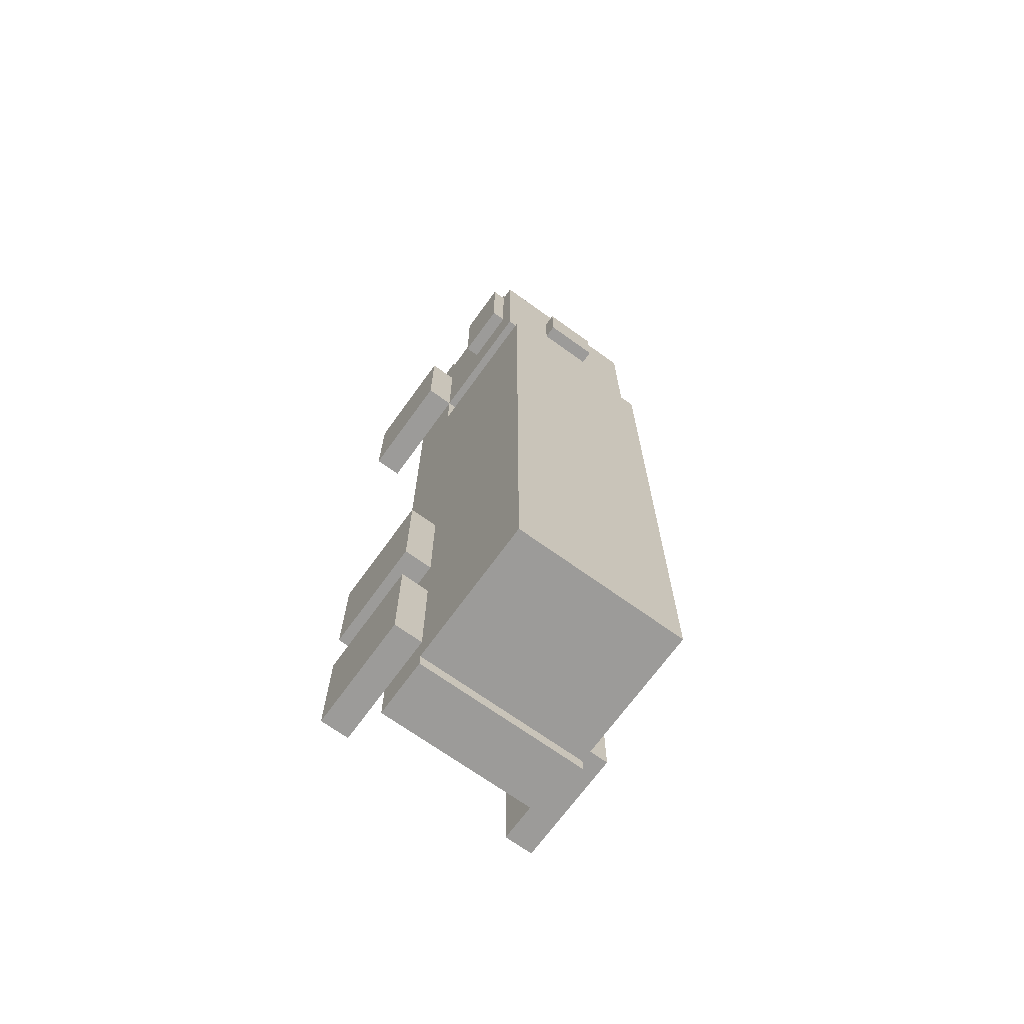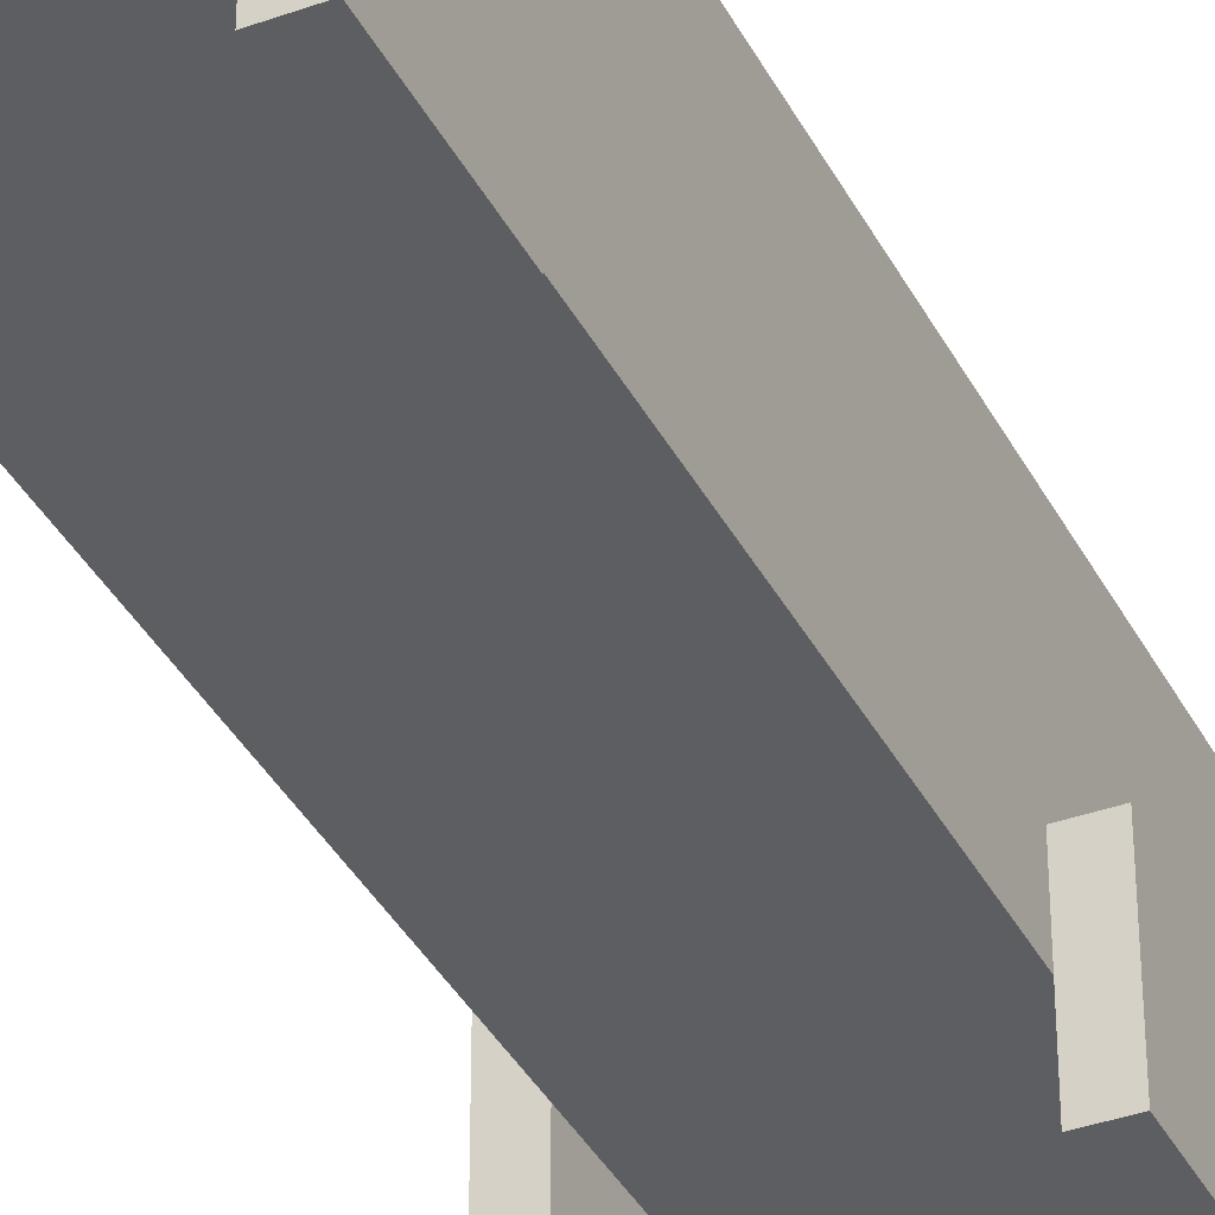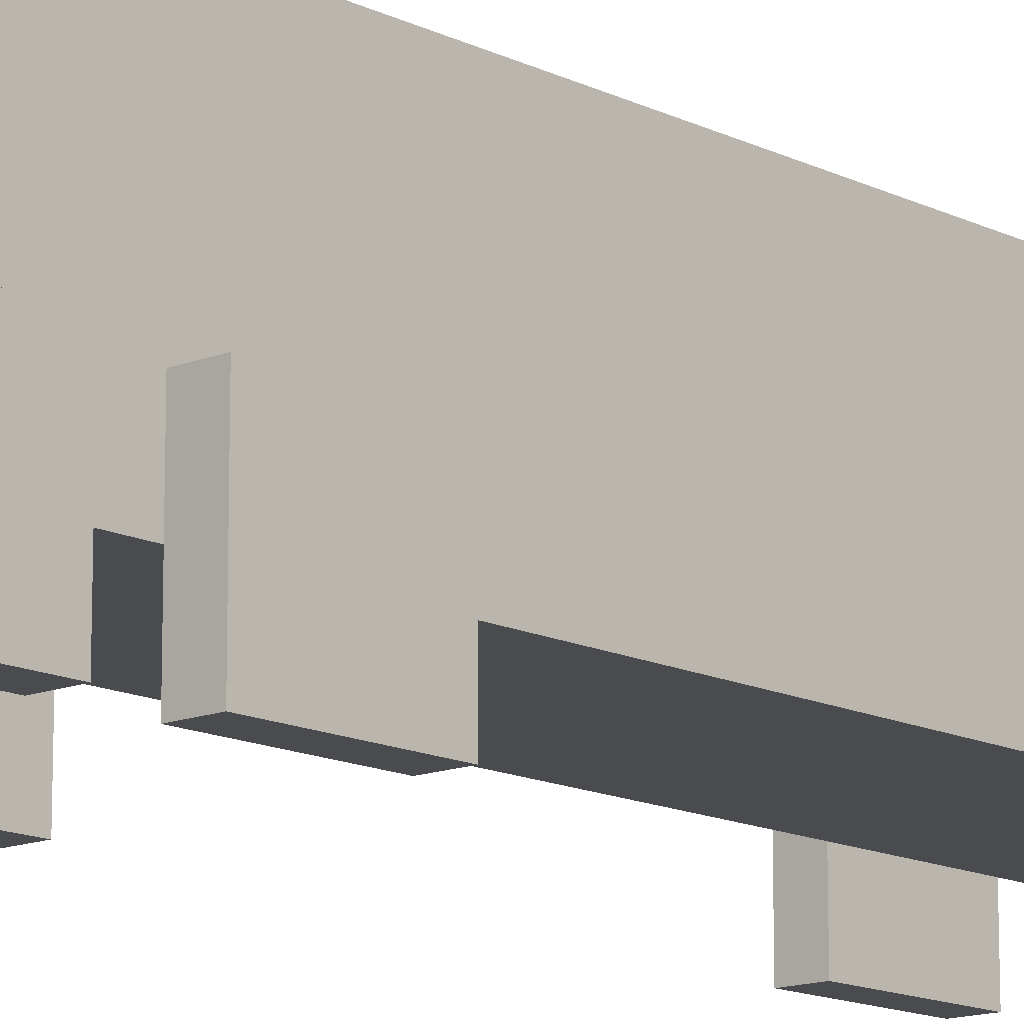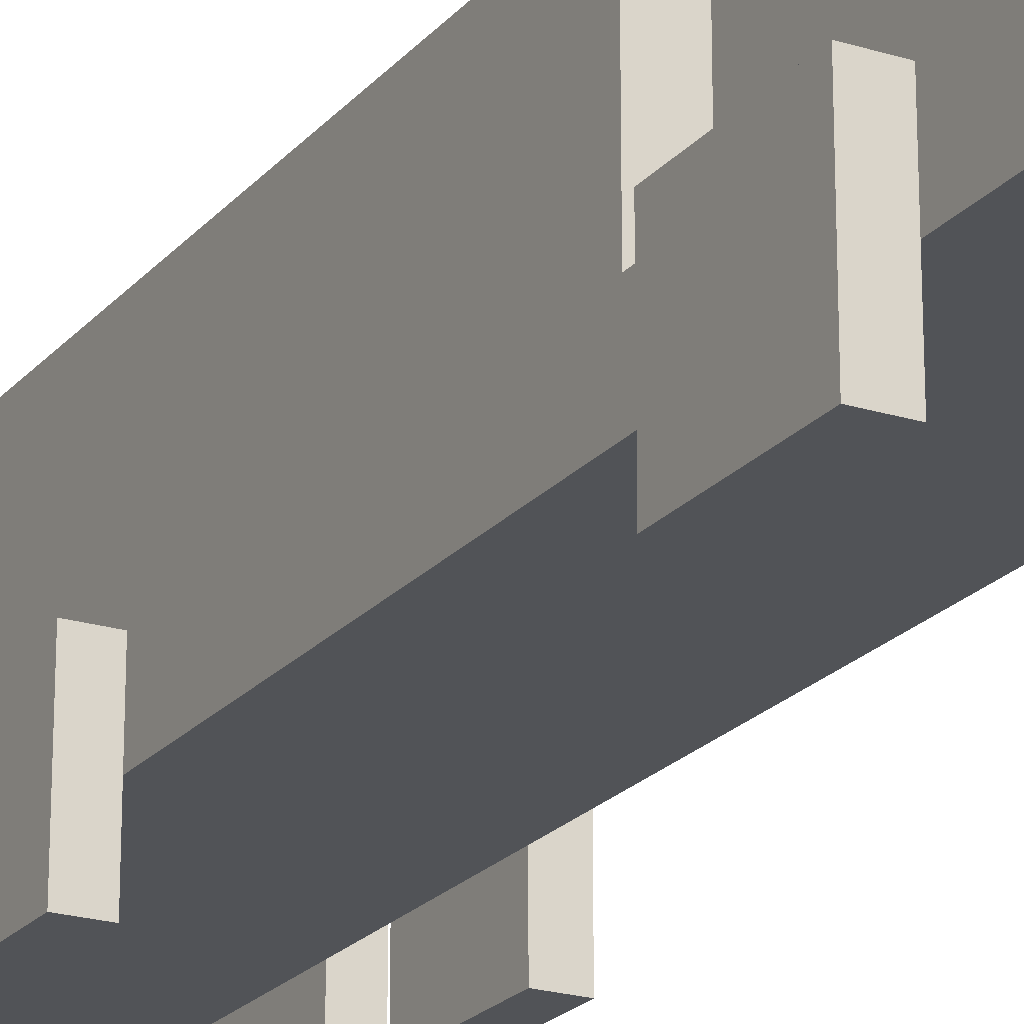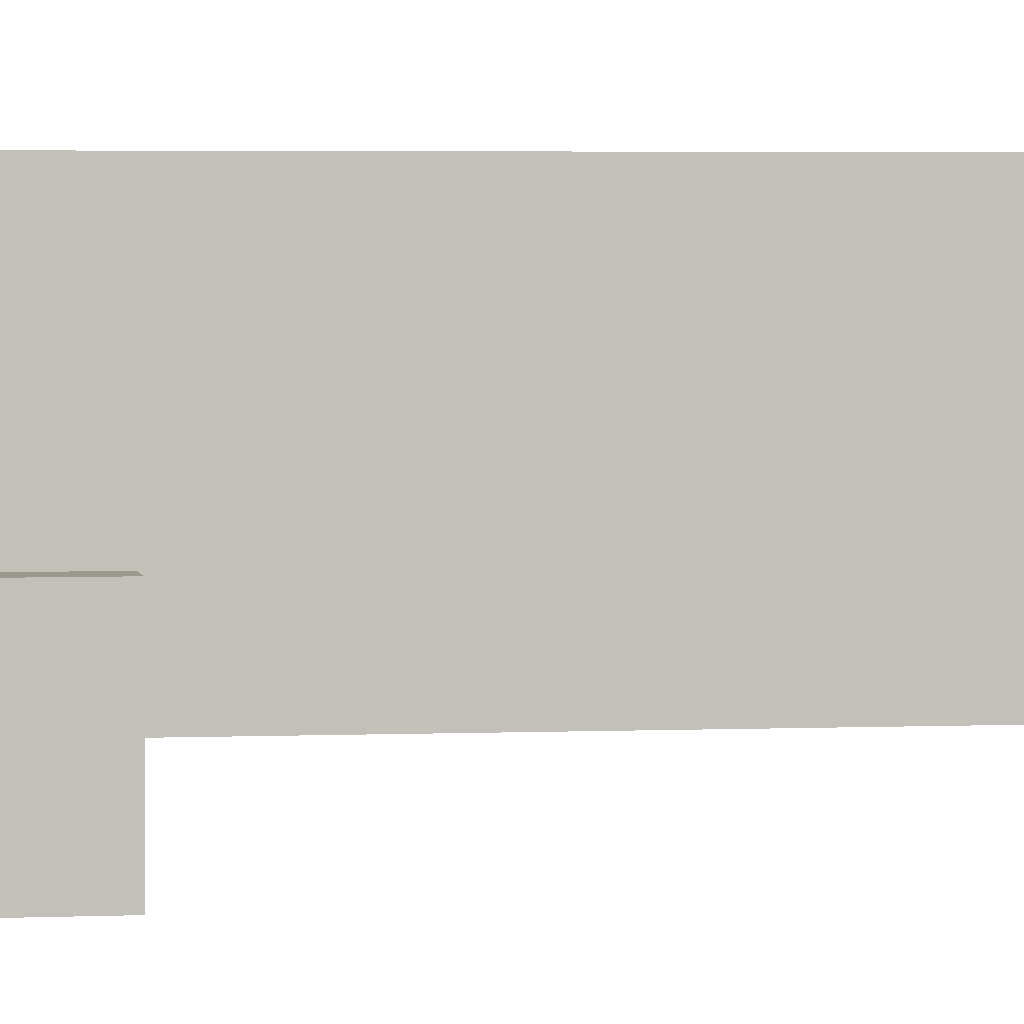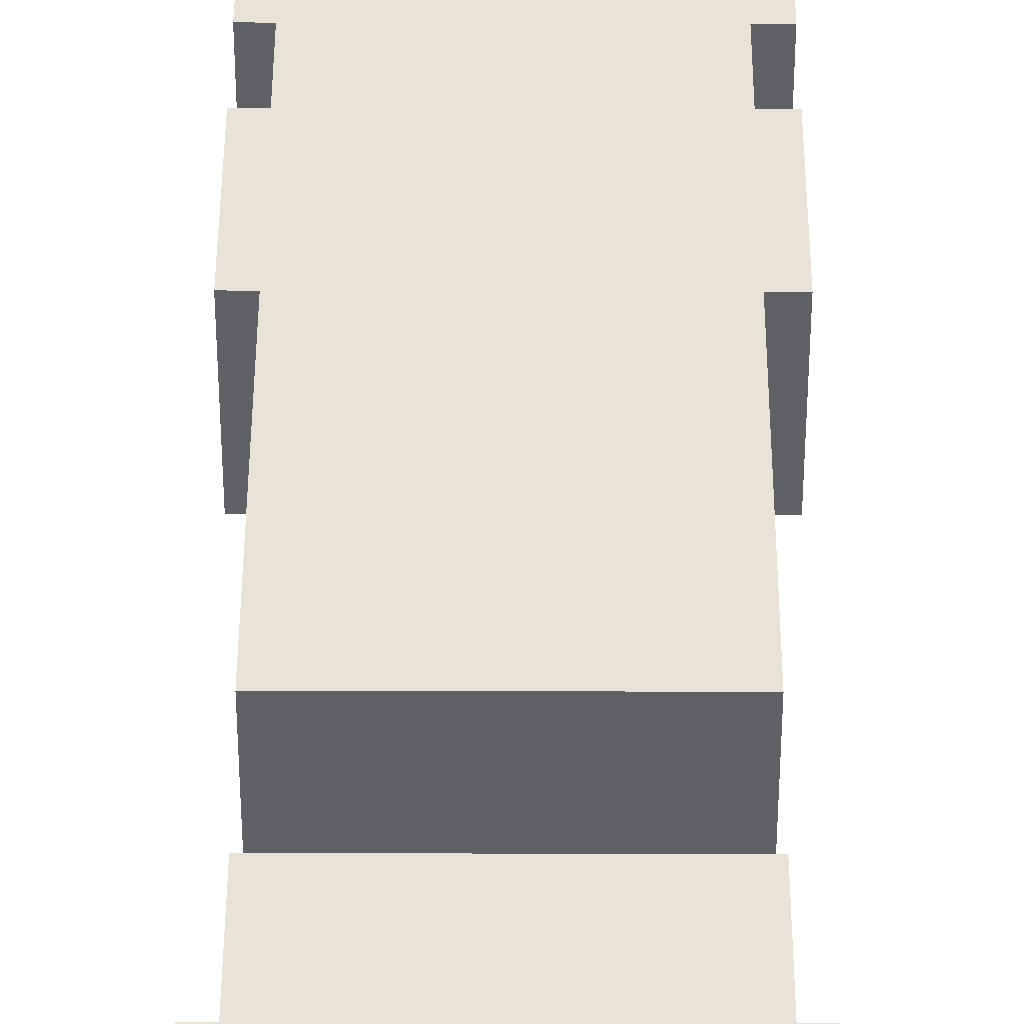
<metadata>
{"format":"obj","ext":"obj","renderer":"f3d","projection":"perspective","resolution":1024,"background":"white","views":[{"elev":-69.7,"azim":-35.8,"up":"+Y"},{"elev":-37.3,"azim":-155.2,"up":"+Z"},{"elev":-13.8,"azim":42.1,"up":"+Z"},{"elev":-21.7,"azim":151.2,"up":"+Z"},{"elev":3.1,"azim":81.1,"up":"+Z"},{"elev":41.7,"azim":-179.8,"up":"+Z"}]}
</metadata>
<code>
o Cube
v 0.2 2.4 0.4
v -0.2 2.4 0.4
v -0.2 2.8 0.4
v 0.2 2.8 0.4
v -0.6 2 1.6
v -0.6 2.4 1.6
v -0.2 2.8 1.8
v -0.2 2 1.6
v -0.6 2.4 0.4
v -0.6 2.8 0.4
v -0.6 2.4 0.8
v -0.6 2.8 0.8
v -0.2 3.2 0.4
v 0.2 3.2 0.4
v -0.2 3.2 0.8
v 0.2 3.2 0.8
v -0.6 3.2 0.4
v -0.6 3.2 0.8
v 0.6 2.4 0.4
v 0.6 2.8 0.4
v 0.6 2.4 0.8
v 0.6 2.8 0.8
v 0.6 3.2 0.4
v 0.6 3.2 0.8
v 0.2 2 0.4
v -0.2 2 0.4
v 0.2 2 0.8
v -0.2 2 0.8
v -0.6 2 0.4
v -0.6 2 0.8
v 0.6 2 0.4
v 0.6 2 0.8
v -0.2 2 1.2
v -0.6 3.3 1.6
v -0.6 2.4 1.2
v -0.6 2 1.2
v -0.6 2.8 1.2
v -0.6 3.2 1.2
v -0.6 3.3 1.2
v -0.2 3.3 1.2
v -0.2 3.3 1.6
v -0.2 3.2 1.2
v 0.2 3.2 1.2
v 0.6 2.4 1.2
v 0.6 2.8 1.2
v 0.6 3.2 1.2
v 0.2 2 1.2
v 0.6 2 1.2
v -0.6 2.8 1.6
v -0.6 3.2 1.6
v 0.2 2.8 1.8
v -0.2 2.4 1.8
v 0.2 2.4 1.8
v -0.2 3.2 1.6
v 0.2 3.2 1.6
v 0.6 2.4 1.6
v 0.6 2.8 1.6
v 0.6 3.2 1.6
v 0.2 2 1.6
v 0.6 2 1.6
v 0.2 3.3 1.2
v 0.6 3.3 1.2
v 0.6 3.3 1.6
v 0.2 3.3 1.6
v -0.2 2 1.7
v -0.2 2.4 1.7
v -0.6 2.4 1.7
v -0.6 2 1.7
v -0.6 2.8 1.7
v -0.6 3.2 1.7
v 0.2 2.4 1.7
v 0.2 2.8 1.7
v -0.2 2.8 1.7
v -0.2 3.2 1.7
v 0.2 3.2 1.7
v 0.6 2.4 1.7
v 0.6 2.8 1.7
v 0.6 3.2 1.7
v 0.2 2 1.7
v 0.6 2 1.7
v -0.8 2.4 0.8
v -0.8 2 0.8
v -0.8 2.4 0.4
v -0.8 2.8 0.4
v -0.8 2.8 0.8
v -0.8 2 0.4
v -0.6 2.4 -0
v -0.6 2.8 -0
v -0.8 2.8 -0
v -0.6 2 -0
v -0.8 2.4 -0
v -0.8 2 -0
v 0.8 2.4 0.4
v 0.8 2.8 0.4
v 0.8 2.4 0.8
v 0.8 2.8 0.8
v 0.8 2 0.4
v 0.8 2 0.8
v 0.6 2.4 0
v 0.6 2.8 0
v 0.6 2 0
v 0.8 2.4 0
v 0.8 2.8 0
v 0.8 2 0
v 0.2 1.6 0.4
v -0.2 1.6 0.4
v 0.2 1.6 0.8
v -0.2 1.6 0.8
v -0.6 1.6 0.4
v -0.6 1.6 0.8
v 0.6 1.6 0.4
v 0.6 1.6 0.8
v 0.2 1.2 0.4
v -0.2 1.2 0.4
v -0.2 -1.8 0.4
v 0.2 -1.8 0.4
v -0.6 1.2 0.4
v -0.6 1.2 0.8
v 0.6 1.2 0.4
v 0.6 1.2 0.8
v 0.2 1.6 1.8
v -0.2 1.6 1.8
v -0.6 1.6 1.8
v 0.6 1.6 1.8
v 0.2 1.2 1.8
v -0.2 1.2 1.8
v -0.6 1.2 1.8
v 0.6 1.2 1.8
v 0.2 -1.4 0.4
v -0.2 -1.4 0.4
v -0.2 -2.2 0.4
v 0.2 -2.2 0.4
v -0.6 -1.4 0.4
v -0.6 -1.4 0.8
v 0.6 -1.4 0.4
v 0.6 -1.4 0.8
v -0.2 -1.4 1.8
v 0.2 -1.4 1.8
v -0.6 -1.4 1.8
v 0.6 -1.4 1.8
v -0.2 -2.6 0.4
v 0.2 -2.6 0.4
v -0.6 -1.8 0.4
v -0.6 -1.8 0.8
v 0.6 -1.8 0.4
v 0.6 -1.8 0.8
v -0.2 -1.8 1.8
v 0.2 -1.8 1.8
v -0.6 -1.8 1.8
v 0.6 -1.8 1.8
v -0.6 -2.2 0.4
v -0.6 -2.2 0.8
v 0.6 -2.2 0.4
v 0.6 -2.2 0.8
v -0.2 -2.2 1.8
v 0.2 -2.2 1.8
v -0.6 -2.2 1.8
v 0.6 -2.2 1.8
v -0.2 -3.3 0.4
v 0.2 -3.3 0.4
v -0.6 -2.6 0.4
v -0.6 -2.6 0.8
v 0.6 -2.6 0.4
v 0.6 -2.6 0.8
v -0.2 -2.6 1.8
v 0.2 -2.6 1.8
v -0.6 -2.6 1.8
v 0.6 -2.6 1.8
v 0.2 -3.2 0.4
v -0.2 -3.2 0.4
v 0.2 -3.2 0.8
v -0.2 -3.2 0.8
v -0.6 -3.2 0.4
v -0.6 -3.2 0.8
v 0.6 -3.2 0.4
v 0.6 -3.2 0.8
v -0.2 -3.2 1.8
v 0.2 -3.2 1.8
v -0.6 -3.2 1.8
v 0.6 -3.2 1.8
v 0.2 -3.3 0.8
v -0.2 -3.3 0.8
v -0.6 -3.3 0.4
v -0.6 -3.3 0.8
v 0.6 -3.3 0.4
v 0.6 -3.3 0.8
v -0.8 -1.4 0.4
v -0.8 -1.4 0.8
v -0.8 -1.8 0.4
v -0.8 -1.8 0.8
v -0.6 -1 0.4
v -0.6 -1 0.8
v -0.8 -1 0.4
v -0.8 -1 0.8
v -0.6 -1.4 0
v -0.6 -1.8 0
v -0.8 -1.4 0
v -0.8 -1.8 0
v -0.6 -1 0
v -0.8 -1 0
v -0.8 -2.2 0.4
v -0.8 -2.2 0.8
v -0.8 -2.6 0.4
v -0.8 -2.6 0.8
v -0.6 -3 0.4
v -0.6 -3 0.8
v -0.8 -3 0.4
v -0.8 -3 0.8
v -0.6 -2.2 0
v -0.6 -2.6 0
v -0.8 -2.2 0
v -0.8 -2.6 0
v -0.8 -3 0
v -0.6 -3 0
v 0.8 -1.8 0.8
v 0.8 -1.4 0.8
v 0.8 -1.4 0.4
v 0.8 -1.8 0.4
v 0.6 -1 0.4
v 0.6 -1 0.8
v 0.8 -1 0.4
v 0.8 -1 0.8
v 0.6 -1.8 0
v 0.6 -1.4 0
v 0.8 -1.8 0
v 0.8 -1.4 0
v 0.6 -1 0
v 0.8 -1 0
v 0.8 -2.6 0.4
v 0.8 -2.2 0.4
v 0.8 -2.2 0.8
v 0.8 -2.6 0.8
v 0.6 -3 0.4
v 0.6 -3 0.8
v 0.8 -3 0.4
v 0.8 -3 0.8
v 0.6 -2.6 0
v 0.6 -2.2 0
v 0.8 -2.6 1e-06
v 0.8 -2.2 1e-06
v 0.8 -3 1e-06
v 0.6 -3 0
v -0.2 3.3 0.4
v 0.2 3.3 0.4
v -0.2 3.3 0.8
v 0.2 3.3 0.8
v -0.6 3.3 0.4
v -0.6 3.3 0.8
v 0.6 3.3 0.4
v 0.6 3.3 0.8
v 0.7 2.4 1.6
v 0.7 2.4 1.2
v 0.7 2.8 1.2
v 0.7 2.8 1.6
v 0.7 3.2 1.2
v 0.7 3.2 1.6
v -0.7 2.8 1.2
v -0.7 3.2 1.2
v -0.7 3.2 1.6
v -0.7 2.4 1.2
v -0.7 2.8 1.6
v -0.7 2.4 1.6
f 1 2 3 4
f 11 30 36 35
f 1 19 31 25
f 3 2 9 10
f 3 10 17 13
f 24 16 43 46
f 29 86 92 90
f 32 21 44 48
f 10 12 18 17
f 22 24 46 45
f 15 16 246 245
f 13 17 247 243
f 28 27 47 33
f 16 15 42 43
f 1 4 20 19
f 4 3 13 14
f 20 22 96 94
f 22 20 23 24
f 24 23 249 250
f 4 14 23 20
f 18 12 37 38
f 30 28 33 36
f 28 30 110 108
f 25 31 111 105
f 27 28 108 107
f 12 10 84 85
f 21 32 98 95
f 2 1 25 26
f 15 18 38 42
f 9 2 26 29
f 33 47 59 8
f 37 35 260 257
f 46 58 256 255
f 35 36 5 6
f 54 55 64 41
f 47 48 60 59
f 56 44 252 251
f 6 49 261 262
f 38 50 34 39
f 21 22 45 44
f 12 11 35 37
f 27 32 48 47
f 50 49 69 70
f 57 58 78 77
f 6 5 68 67
f 54 50 70 74
f 59 60 80 79
f 56 57 77 76
f 49 6 67 69
f 58 55 75 78
f 55 54 74 75
f 48 44 56 60
f 36 33 8 5
f 58 46 62 63
f 40 39 34 41
f 62 61 64 63
f 61 40 41 64
f 43 42 40 61
f 55 58 63 64
f 46 43 61 62
f 50 54 41 34
f 42 38 39 40
f 73 66 52 7
f 71 66 65 79
f 66 73 69 67
f 66 67 68 65
f 73 72 75 74
f 69 73 74 70
f 72 71 76 77
f 75 72 77 78
f 76 71 79 80
f 8 59 79 65
f 60 56 76 80
f 5 8 65 68
f 53 51 7 52
f 66 71 53 52
f 72 73 7 51
f 71 72 51 53
f 83 81 85 84
f 81 83 86 82
f 29 30 82 86
f 30 11 81 82
f 11 12 85 81
f 83 84 89 91
f 88 87 91 89
f 87 90 92 91
f 10 9 87 88
f 86 83 91 92
f 84 10 88 89
f 9 29 90 87
f 95 93 94 96
f 93 95 98 97
f 97 31 101 104
f 22 21 95 96
f 19 20 100 99
f 32 31 97 98
f 99 100 103 102
f 101 99 102 104
f 94 93 102 103
f 20 94 103 100
f 31 19 99 101
f 93 97 104 102
f 110 109 117 118
f 110 118 127 123
f 105 111 119 113
f 30 29 109 110
f 26 25 105 106
f 32 27 107 112
f 31 32 112 111
f 29 26 106 109
f 113 119 135 129
f 127 118 134 139
f 128 125 138 140
f 106 105 113 114
f 108 110 123 122
f 111 112 120 119
f 109 106 114 117
f 118 117 133 134
f 122 123 127 126
f 124 121 125 128
f 121 122 126 125
f 119 120 136 135
f 120 112 124 128
f 112 107 121 124
f 114 113 129 130
f 107 108 122 121
f 140 138 148 150
f 221 217 226 228
f 130 129 116 115
f 137 139 149 147
f 136 140 150 146
f 138 137 147 148
f 117 114 130 133
f 125 126 137 138
f 120 128 140 136
f 126 127 139 137
f 144 143 151 152
f 150 148 156 158
f 145 146 154 153
f 115 116 132 131
f 147 149 157 155
f 146 150 158 154
f 134 133 191 192
f 129 135 145 116
f 139 134 144 149
f 133 130 115 143
f 132 153 163 142
f 162 152 202 204
f 158 156 166 168
f 163 153 238 237
f 131 132 142 141
f 155 157 167 165
f 116 145 153 132
f 149 144 152 157
f 143 115 131 151
f 148 147 155 156
f 167 162 174 179
f 142 163 175 169
f 162 161 173 174
f 168 166 178 180
f 163 164 176 175
f 141 142 169 170
f 157 152 162 167
f 151 131 141 161
f 156 155 165 166
f 154 158 168 164
f 174 173 183 184
f 172 174 184 182
f 169 175 185 160
f 172 171 178 177
f 174 172 177 179
f 171 176 180 178
f 161 141 170 173
f 166 165 177 178
f 164 168 180 176
f 165 167 179 177
f 160 181 182 159
f 181 160 185 186
f 159 182 184 183
f 170 169 160 159
f 176 171 181 186
f 175 176 186 185
f 173 170 159 183
f 171 172 182 181
f 188 187 189 190
f 143 144 190 189
f 191 133 195 199
f 144 134 188 190
f 192 191 193 194
f 188 134 192 194
f 143 189 198 196
f 187 188 194 193
f 195 196 198 197
f 195 197 200 199
f 133 143 196 195
f 193 191 199 200
f 187 193 200 197
f 189 187 197 198
f 202 201 203 204
f 152 151 201 202
f 204 203 207 208
f 201 151 209 211
f 205 206 208 207
f 161 162 206 205
f 207 203 212 213
f 162 204 208 206
f 209 210 212 211
f 212 210 214 213
f 161 205 214 210
f 203 201 211 212
f 151 161 210 209
f 205 207 213 214
f 217 216 215 218
f 136 216 222 220
f 146 145 218 215
f 136 146 215 216
f 219 220 222 221
f 145 135 224 223
f 135 136 220 219
f 216 217 221 222
f 223 224 226 225
f 226 224 227 228
f 218 145 223 225
f 135 219 227 224
f 217 218 225 226
f 219 221 228 227
f 230 231 232 229
f 153 154 231 230
f 232 164 234 236
f 154 164 232 231
f 234 233 235 236
f 230 229 239 240
f 229 232 236 235
f 164 163 233 234
f 237 238 240 239
f 237 239 241 242
f 229 235 241 239
f 235 233 242 241
f 233 163 237 242
f 153 230 240 238
f 243 245 246 244
f 245 243 247 248
f 244 246 250 249
f 16 24 250 246
f 18 15 245 248
f 17 18 248 247
f 23 14 244 249
f 14 13 243 244
f 253 255 256 254
f 252 253 254 251
f 57 56 251 254
f 44 45 253 252
f 58 57 254 256
f 45 46 255 253
f 258 257 261 259
f 257 260 262 261
f 50 38 258 259
f 35 6 262 260
f 49 50 259 261
f 38 37 257 258

</code>
